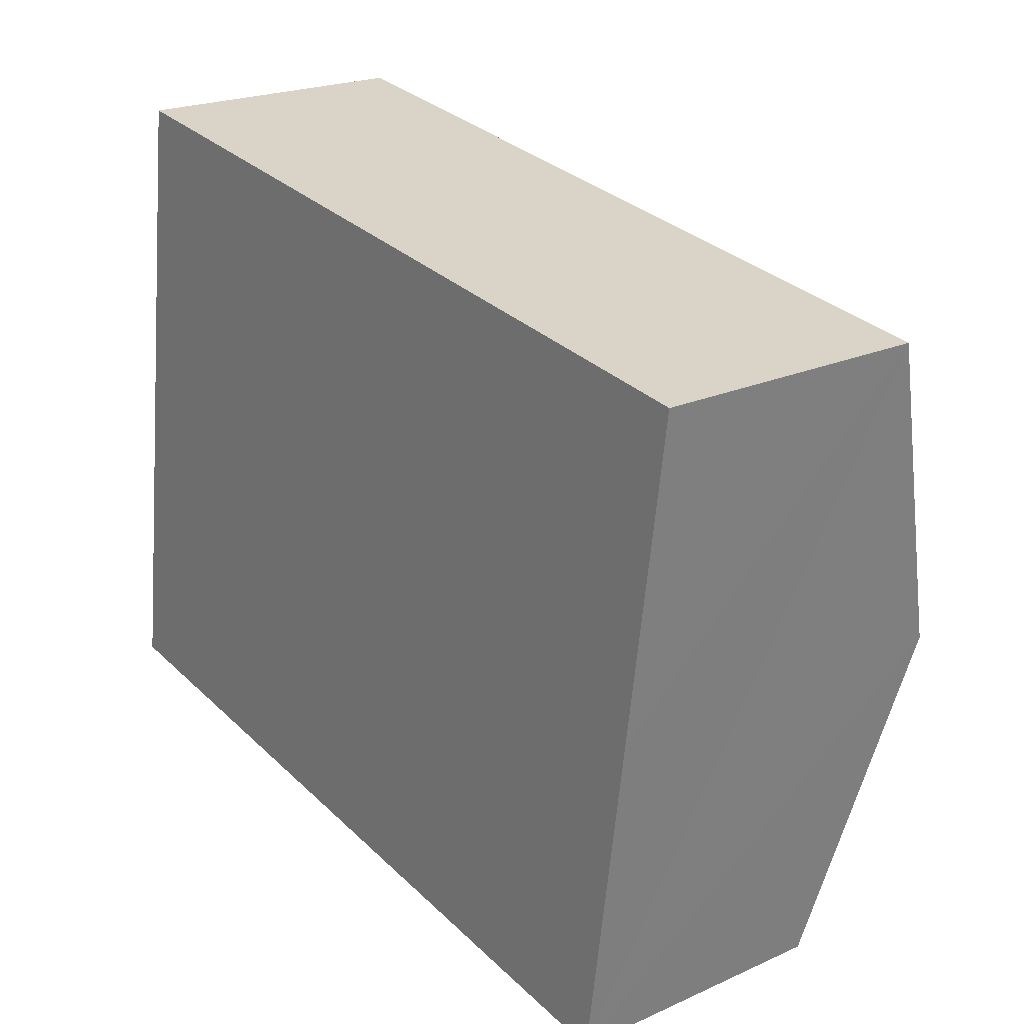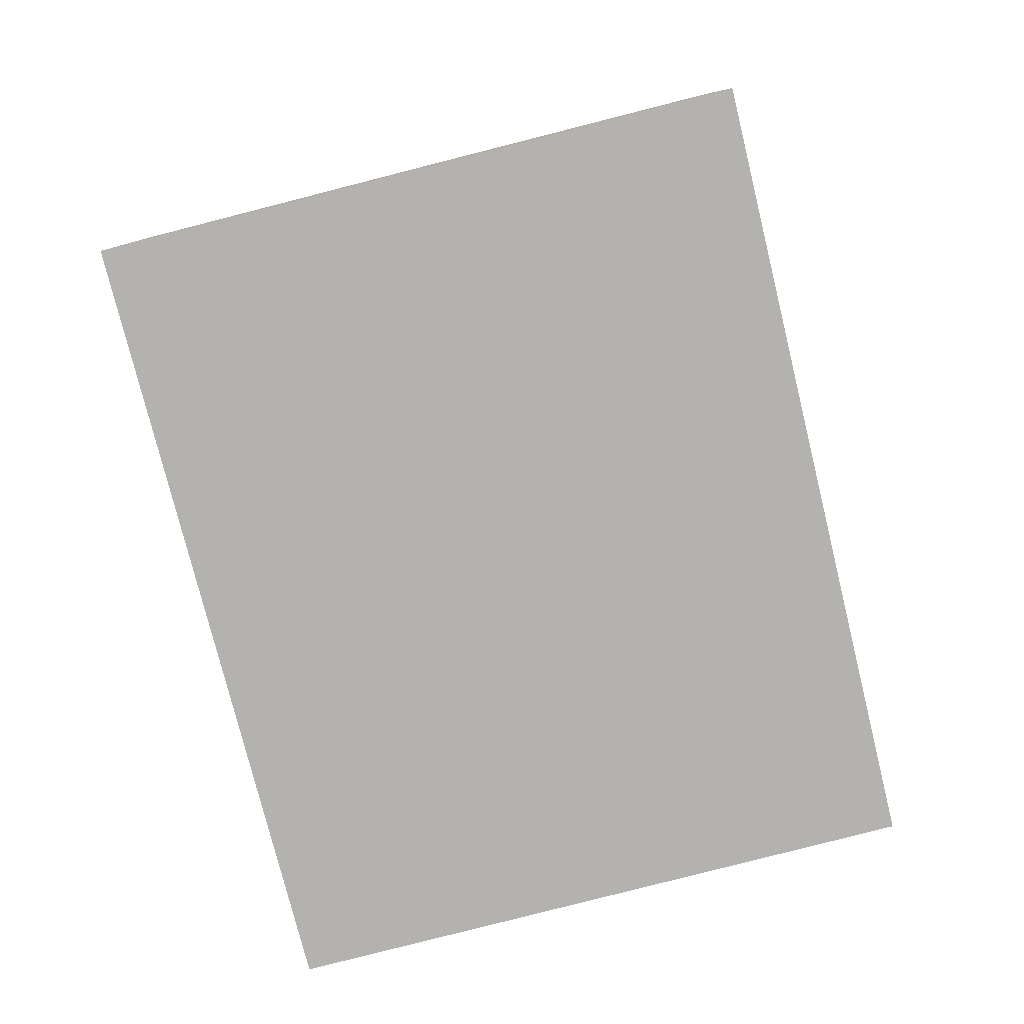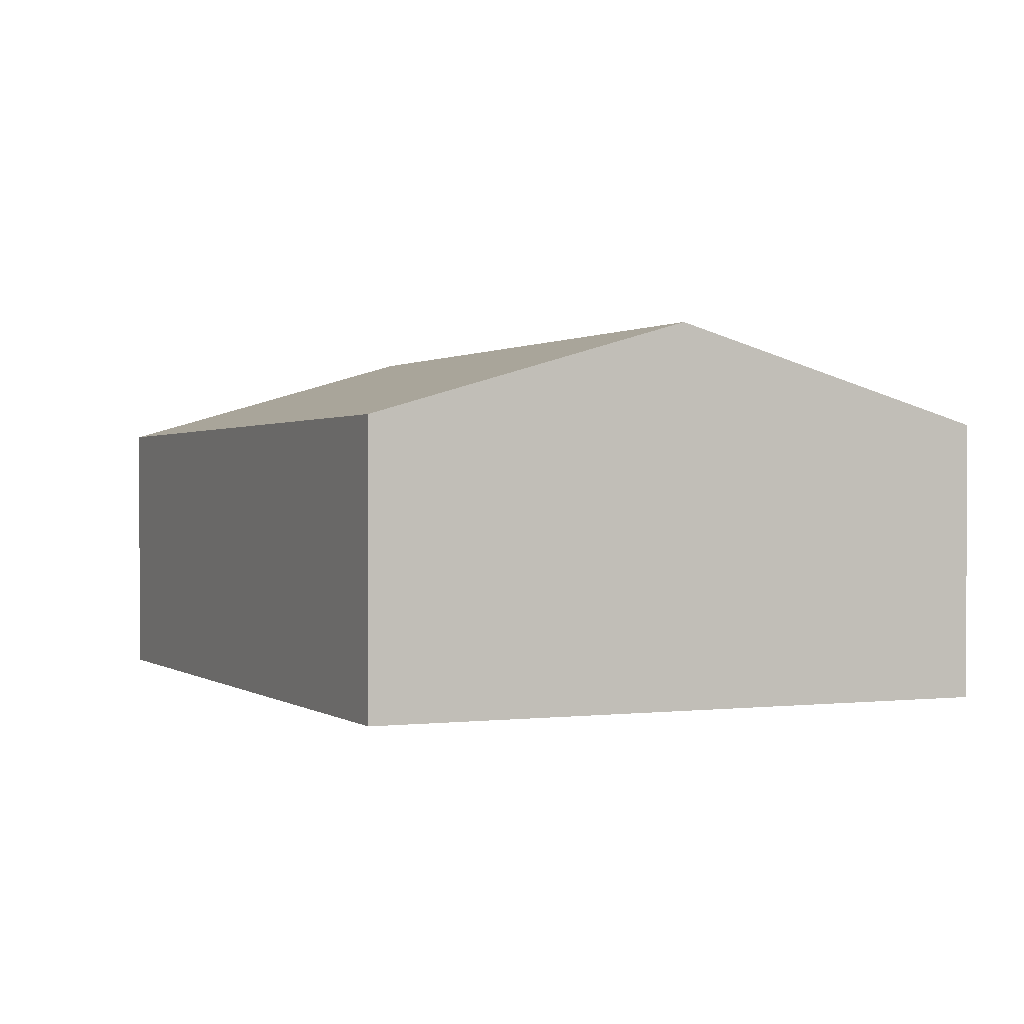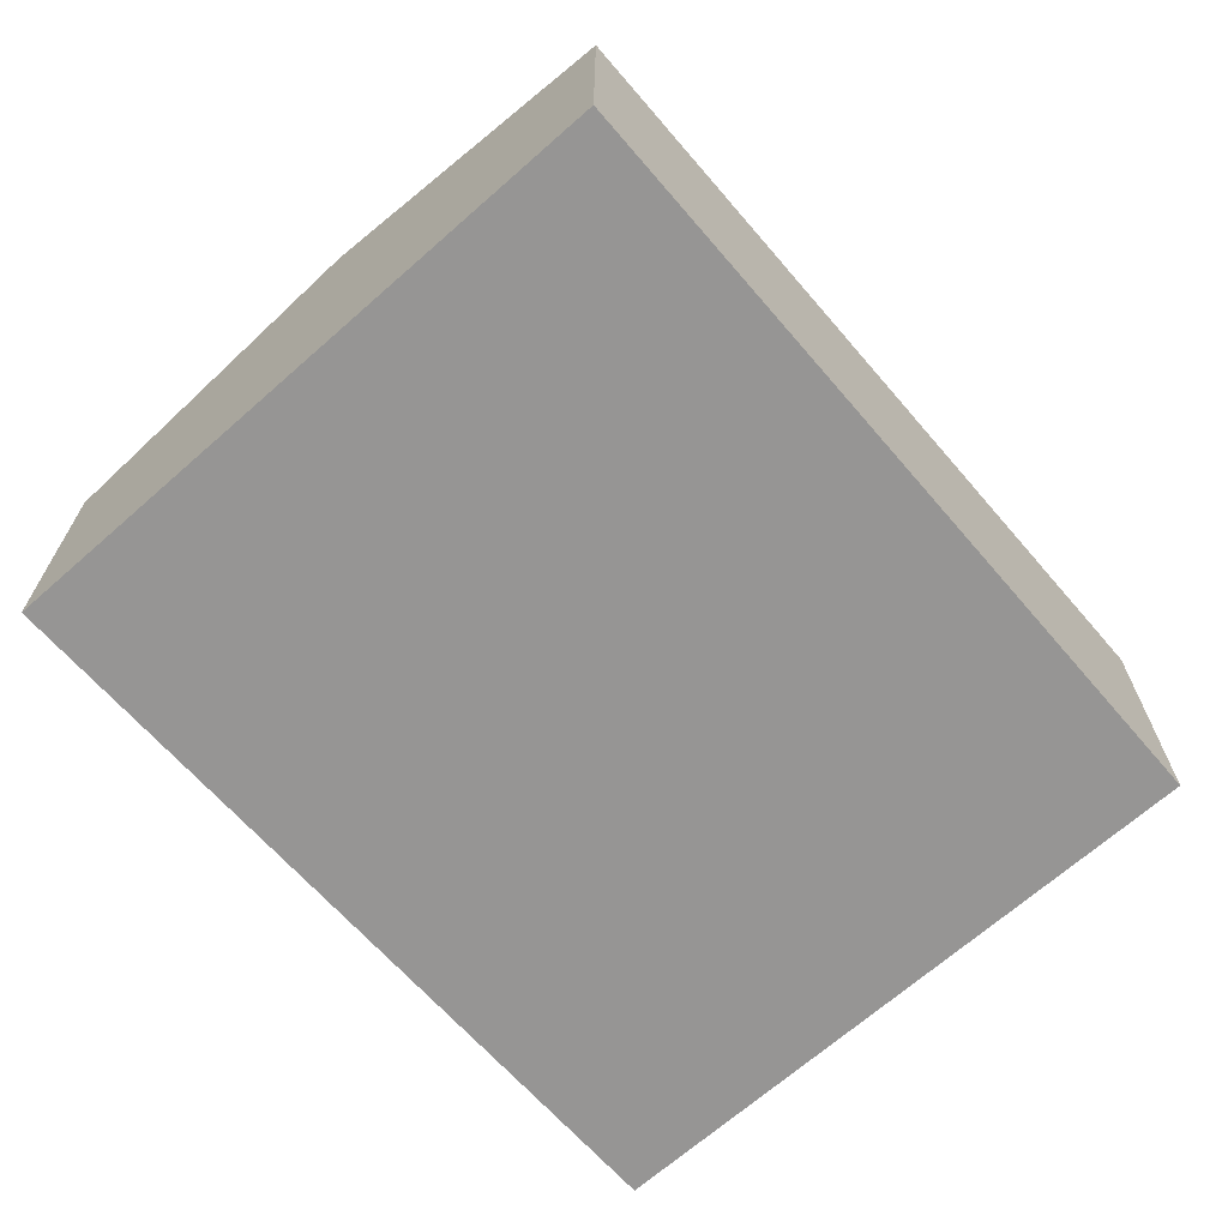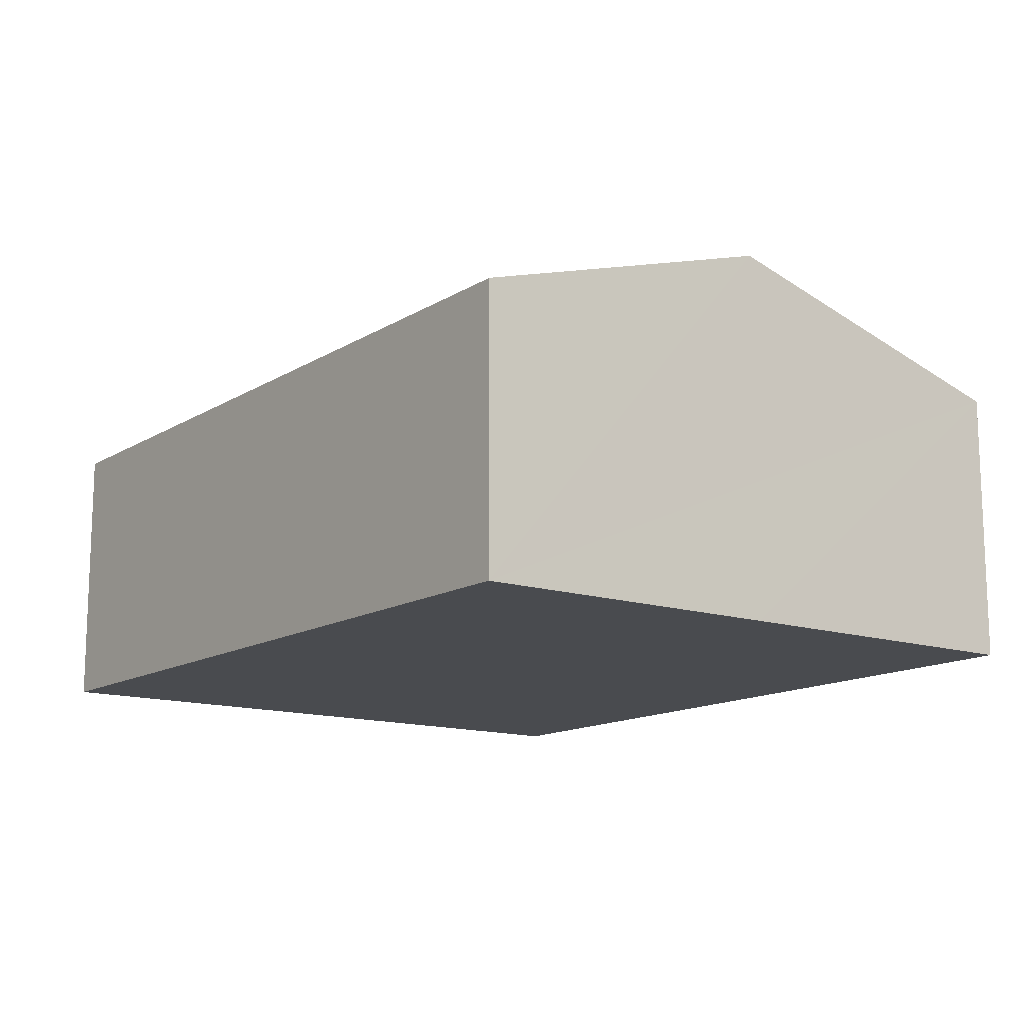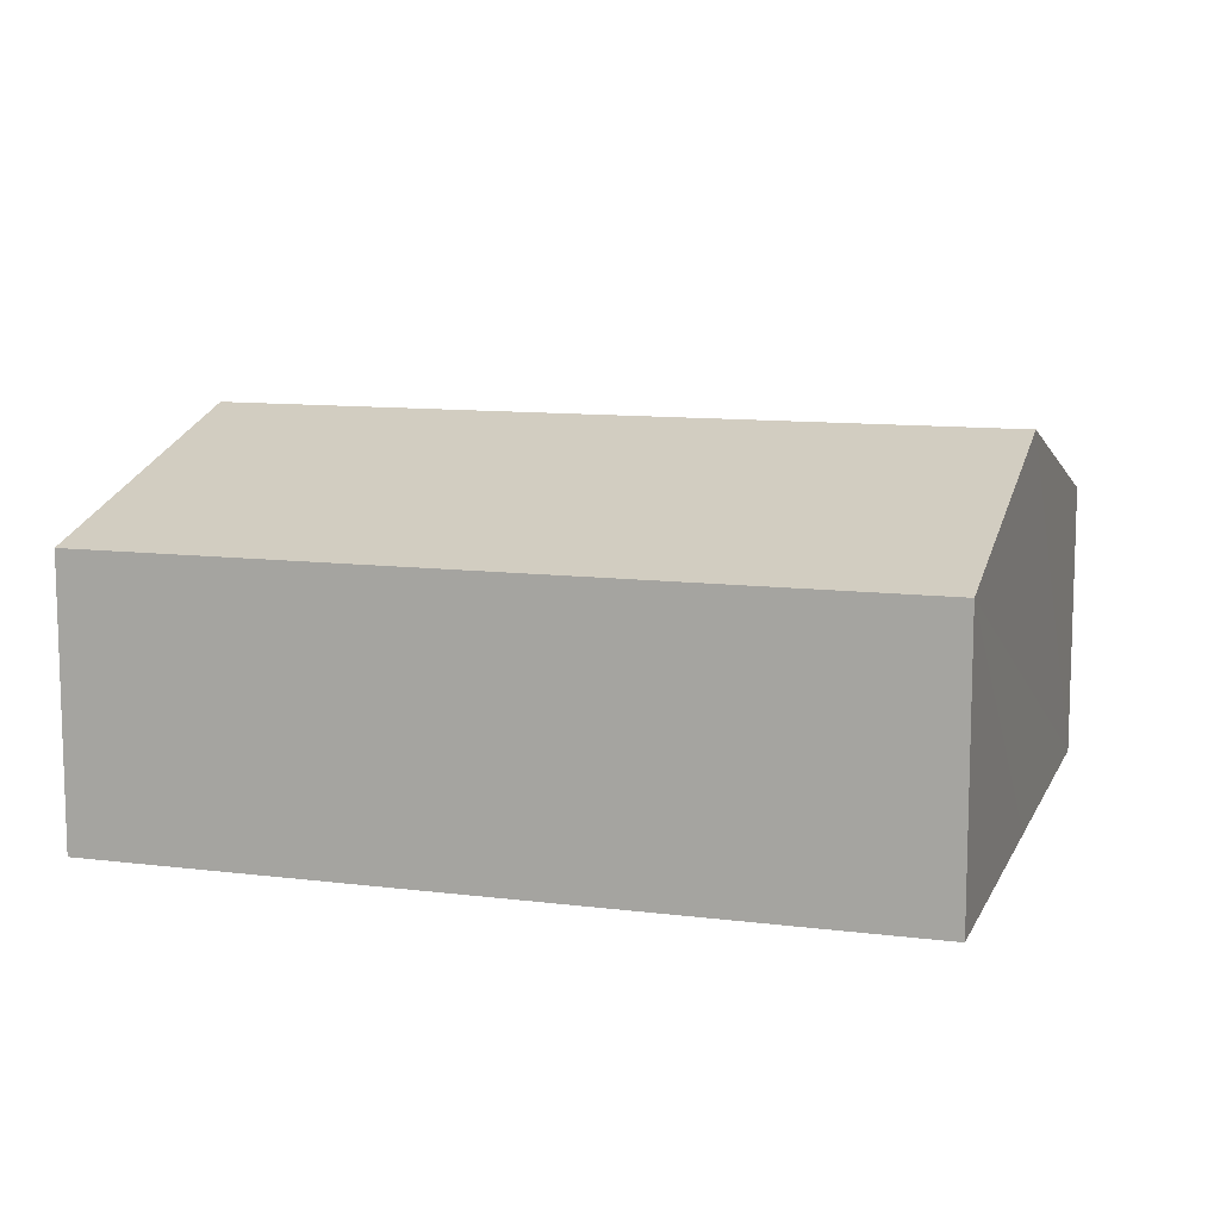
<metadata>
{"format":"obj","ext":"obj","renderer":"f3d","projection":"perspective","resolution":1024,"background":"white","views":[{"elev":21.8,"azim":51.8,"up":"+Z"},{"elev":-79.8,"azim":112.2,"up":"+Y"},{"elev":0.7,"azim":-106.1,"up":"+Y"},{"elev":-67.5,"azim":139.4,"up":"+Y"},{"elev":-13.7,"azim":-118.4,"up":"+Y"},{"elev":10.7,"azim":25.2,"up":"+Y"}]}
</metadata>
<code>
v  10.64 4.751 2.676
v  1.109 3.544 8.192
v  11.21 3.544 6.816
v  0.548 4.751 4.05
v  0 3.571 2.187e-16
v  10.05 3.523 -1.536
v  0 0 0
v  10.05 9.405e-17 -1.536
v  0.548 -2.48e-16 4.05
v  1.109 -5.016e-16 8.192
v  11.21 -4.174e-16 6.816
v  10.64 -1.639e-16 2.676
g defaultobject
f 1 2 3
f 2 1 4
f 5 1 6
f 1 5 4
f 6 7 5
f 7 6 8
f 7 4 5
f 4 7 2
f 2 7 9
f 2 9 10
f 10 3 2
f 3 10 11
f 1 8 6
f 8 1 3
f 8 3 12
f 12 3 11
f 12 7 8
f 7 12 9
f 9 12 10
f 10 12 11

</code>
